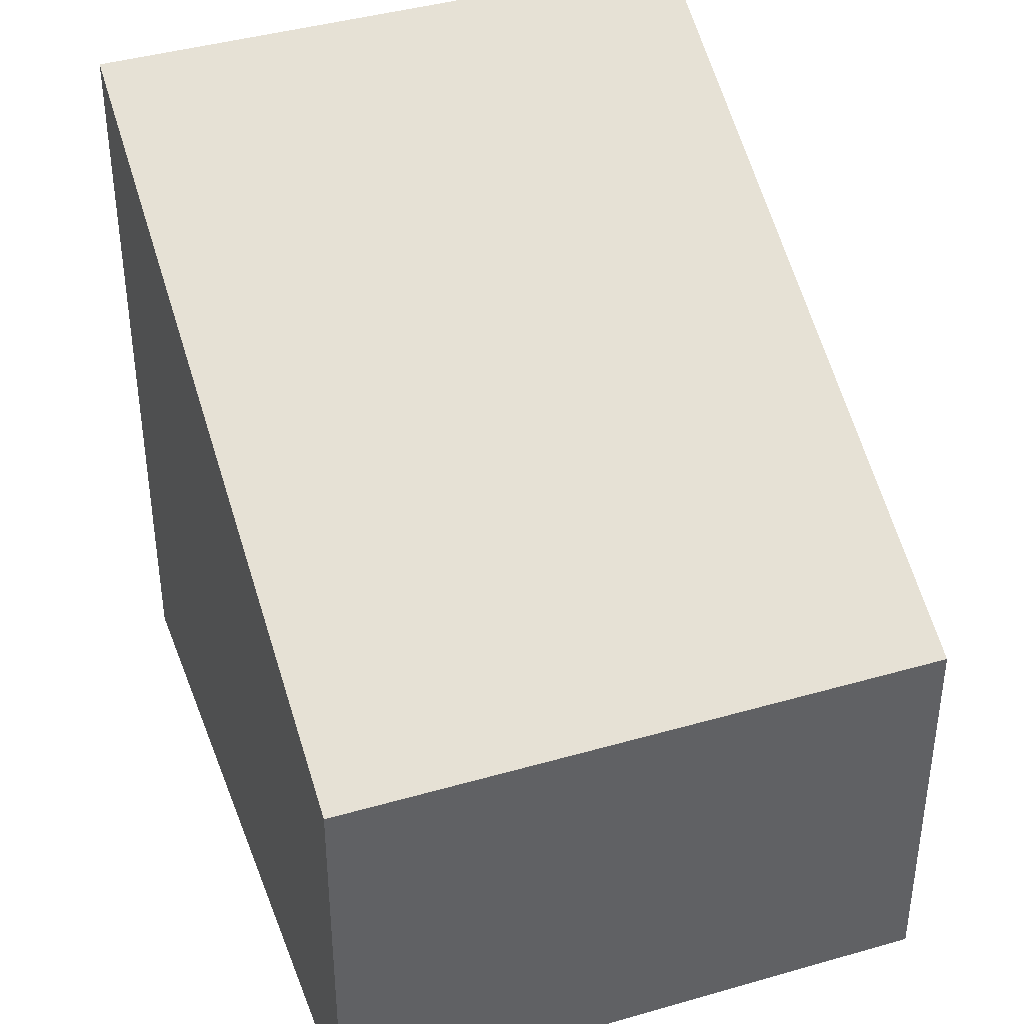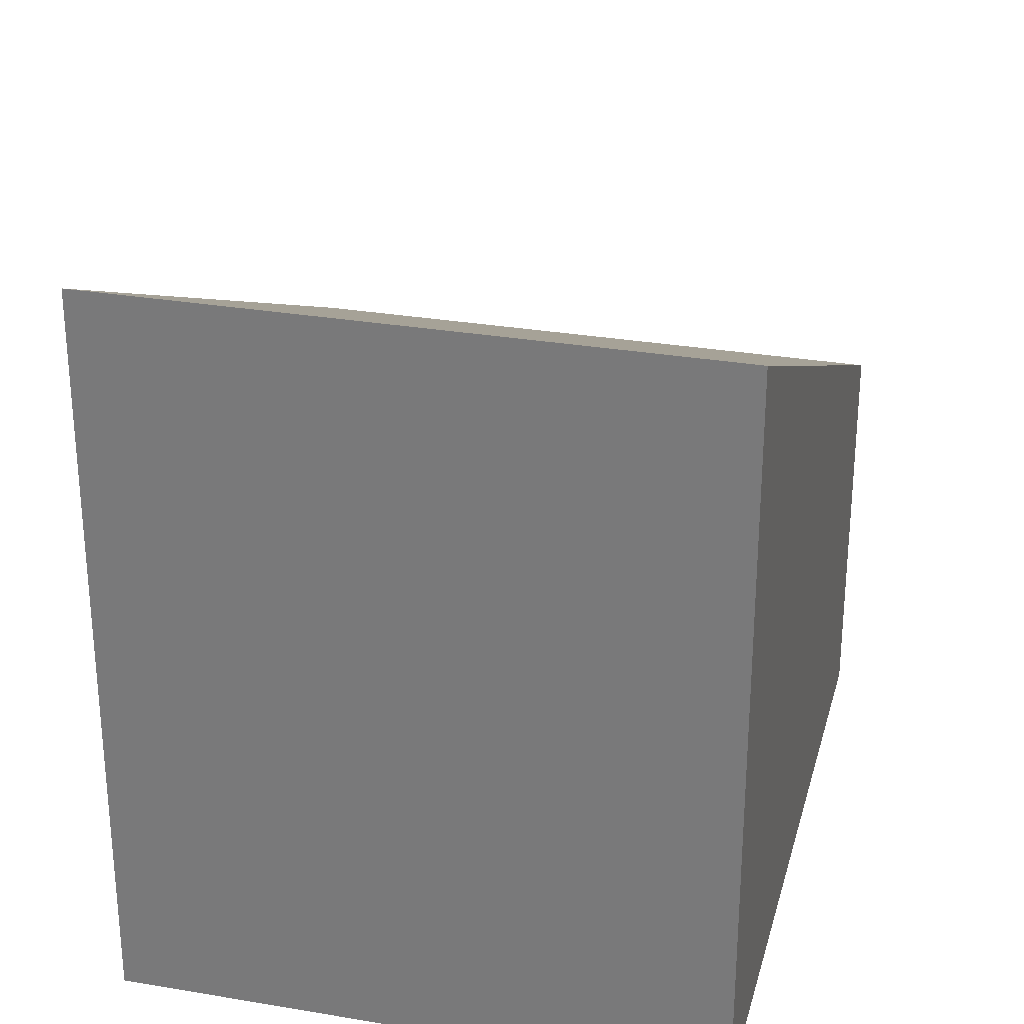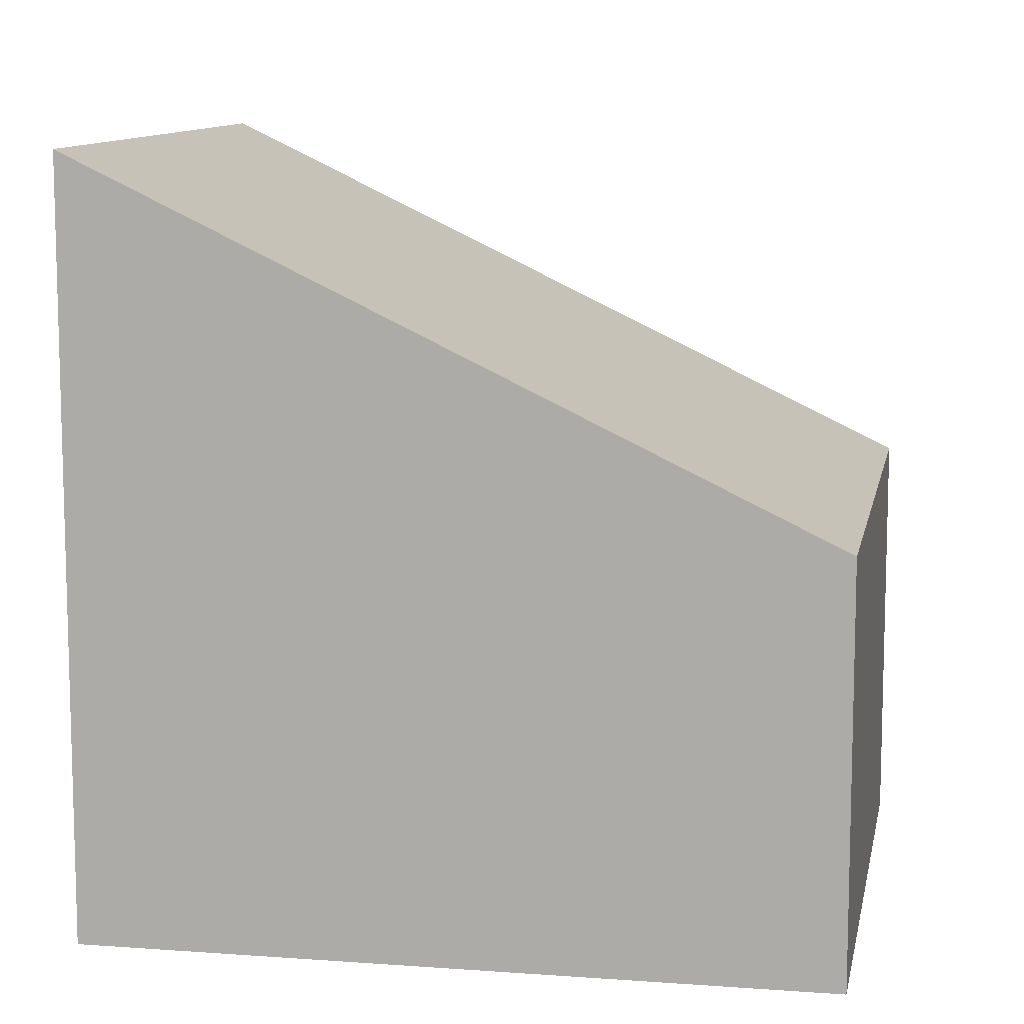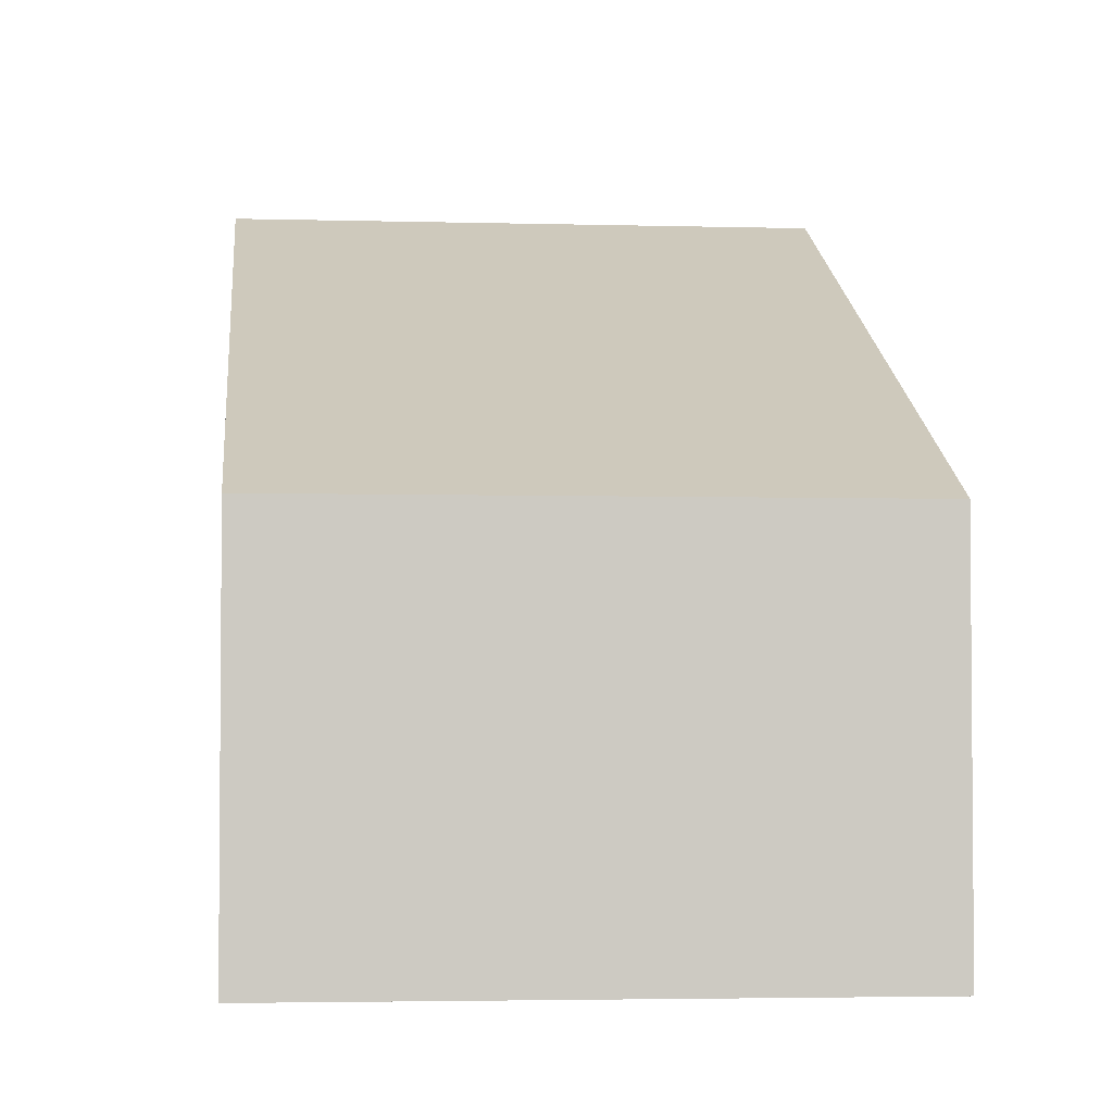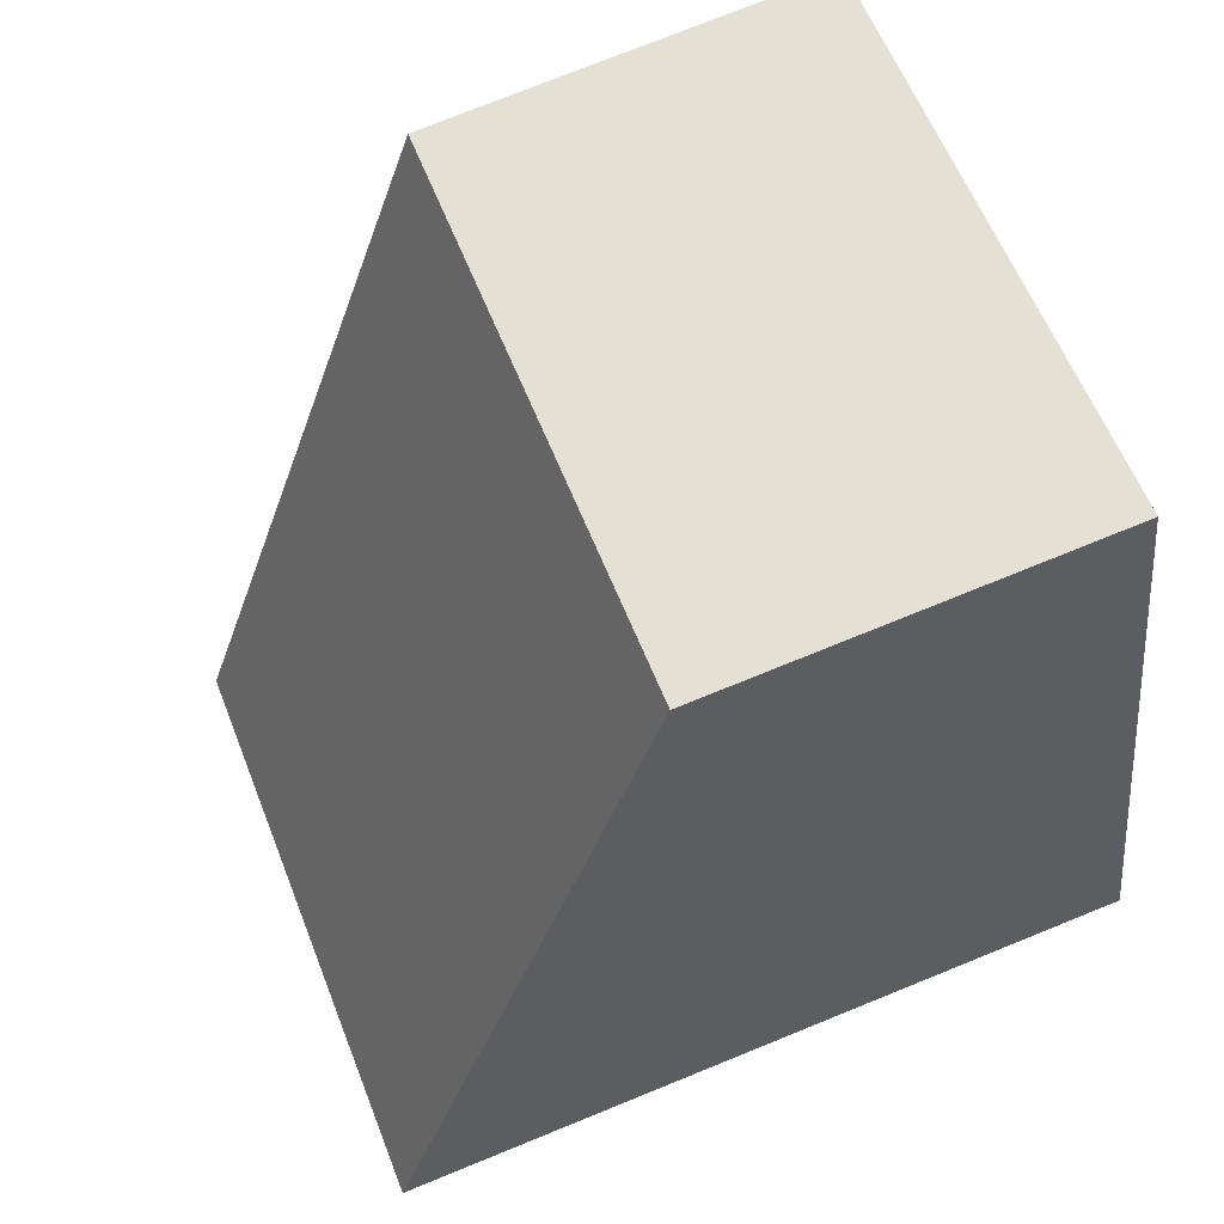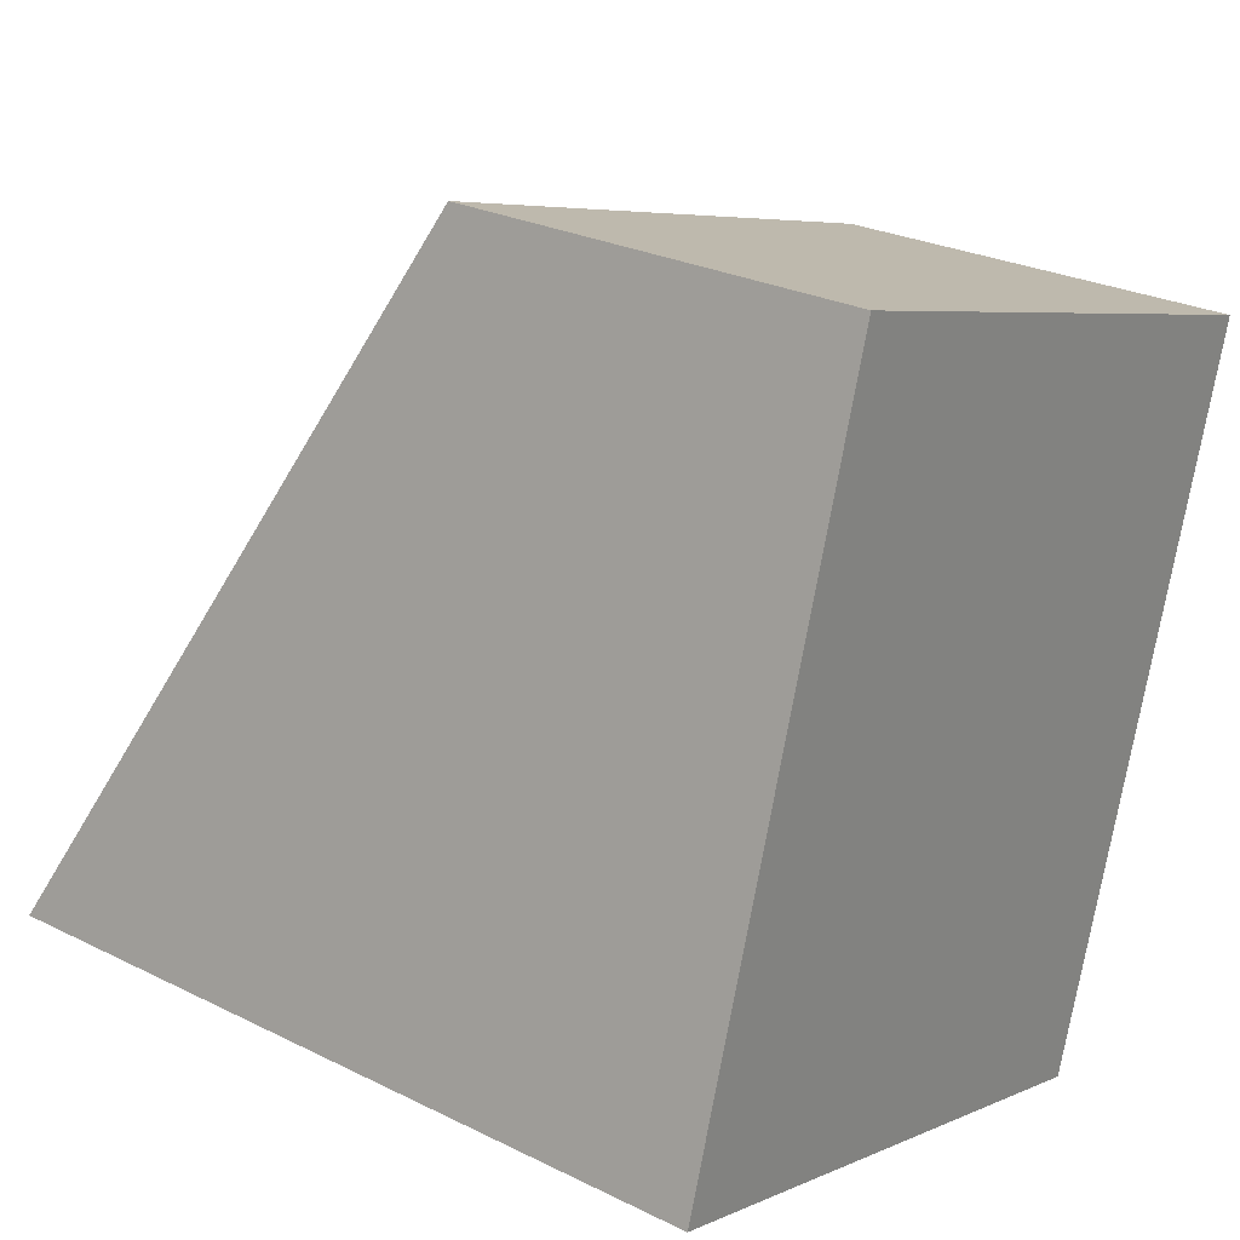
<metadata>
{"format":"obj","ext":"obj","renderer":"f3d","projection":"perspective","resolution":1024,"background":"white","views":[{"elev":41.0,"azim":-2.7,"up":"+Y"},{"elev":29.4,"azim":-149.1,"up":"+Y"},{"elev":10.5,"azim":-62.7,"up":"+Y"},{"elev":-3.3,"azim":11.1,"up":"+Y"},{"elev":76.2,"azim":-112.0,"up":"+Z"},{"elev":26.3,"azim":-52.0,"up":"+Z"}]}
</metadata>
<code>
v  1.407 2.71 4.682
v  3.909 5.044 -1.174
v  0 5.044 3.089e-16
v  5.315 2.71 3.507
v  3.909 7.189e-17 -1.174
v  5.315 -2.147e-16 3.507
v  0 0 0
v  1.407 -2.867e-16 4.682
g defaultobject
f 1 2 3
f 2 1 4
f 4 5 2
f 5 4 6
f 5 3 2
f 3 5 7
f 7 1 3
f 1 7 8
f 8 4 1
f 4 8 6
f 6 7 5
f 7 6 8

</code>
